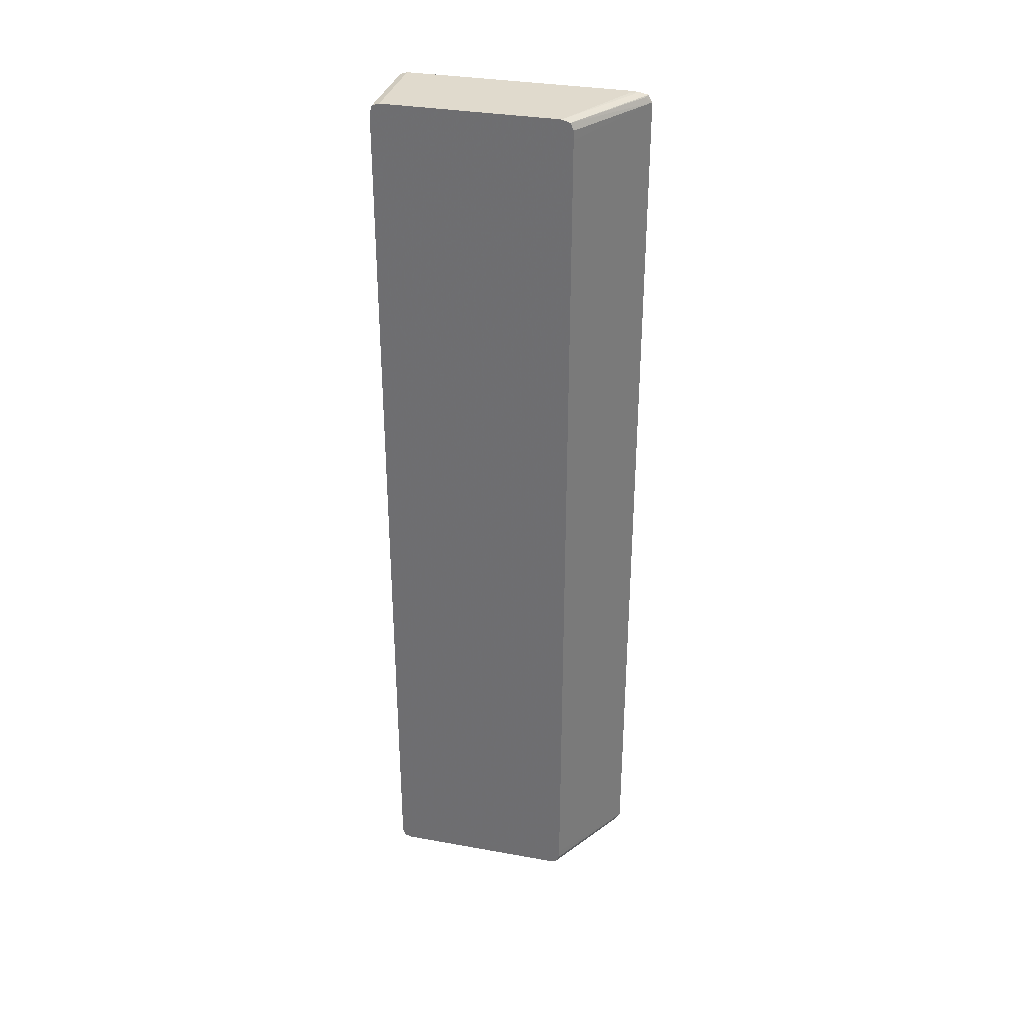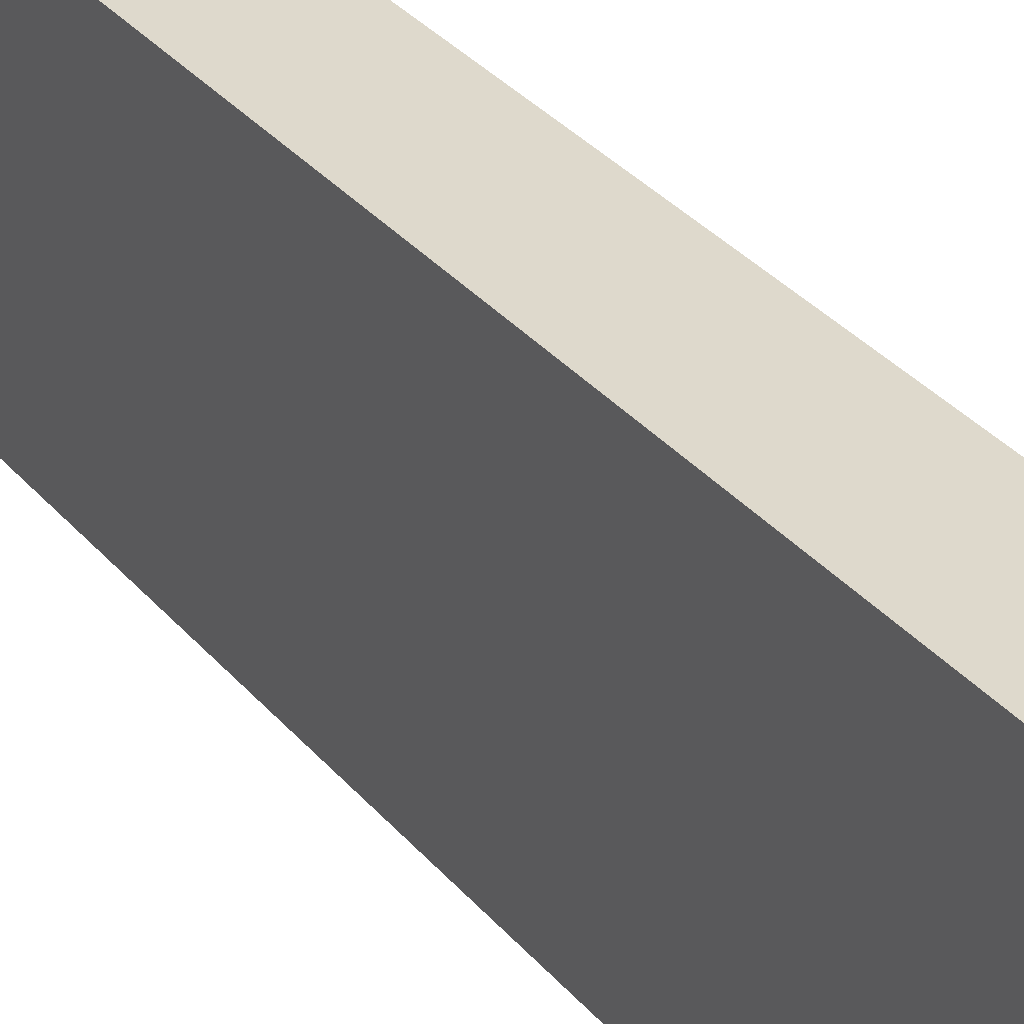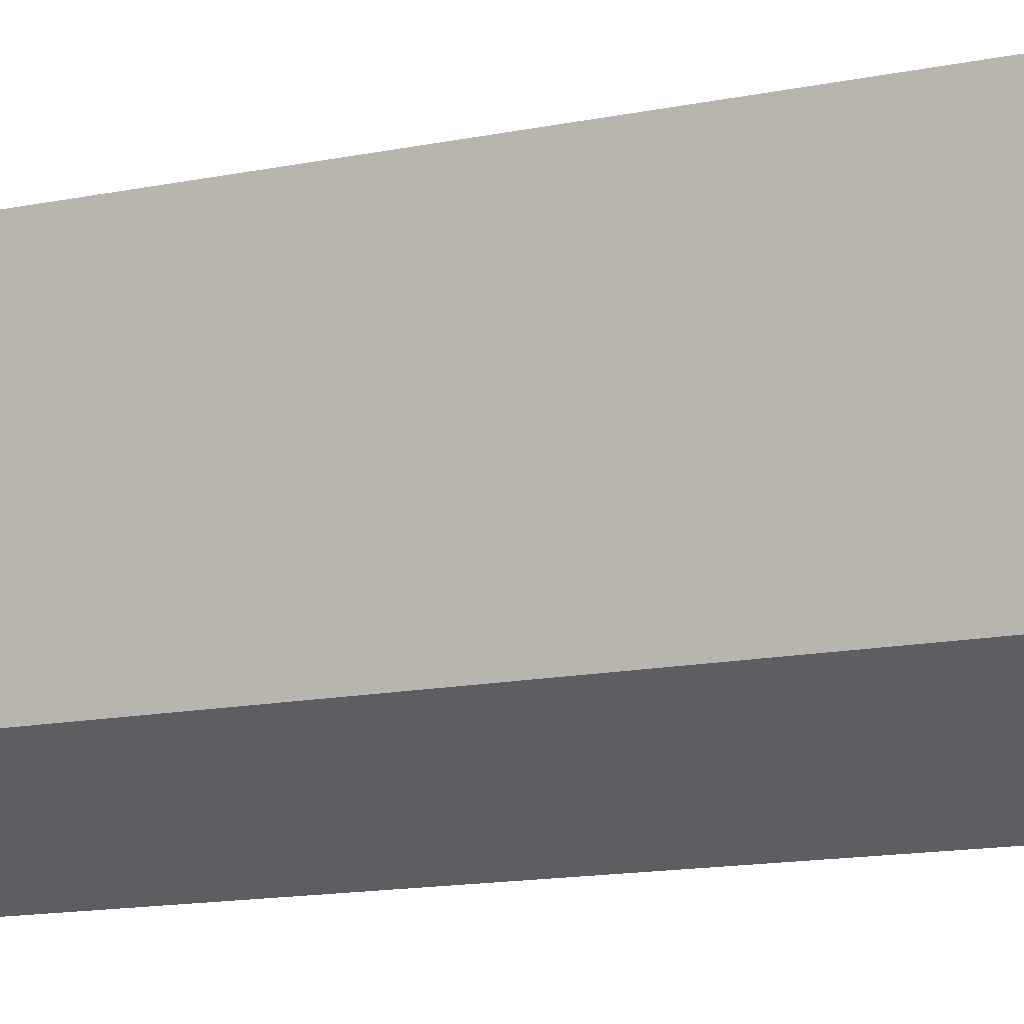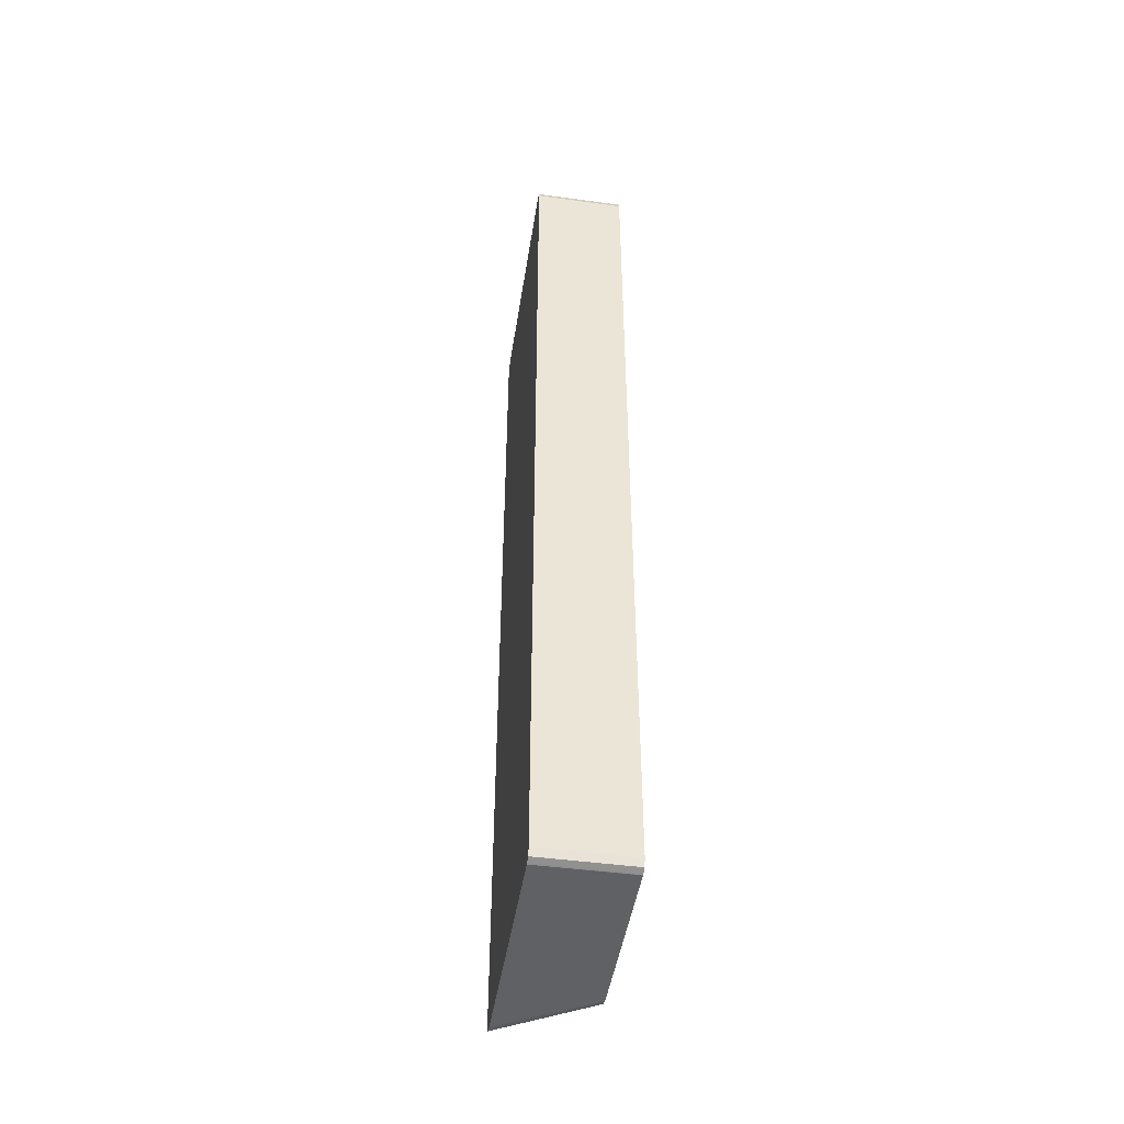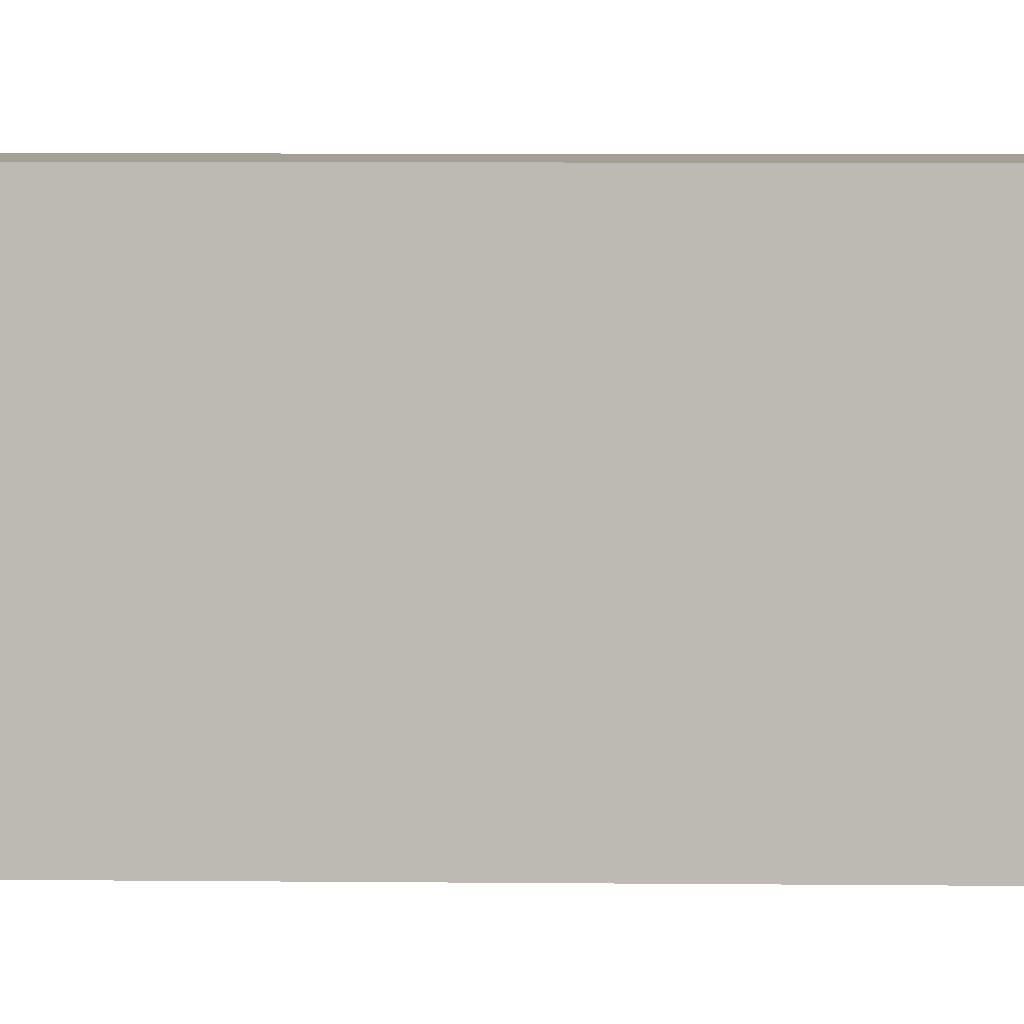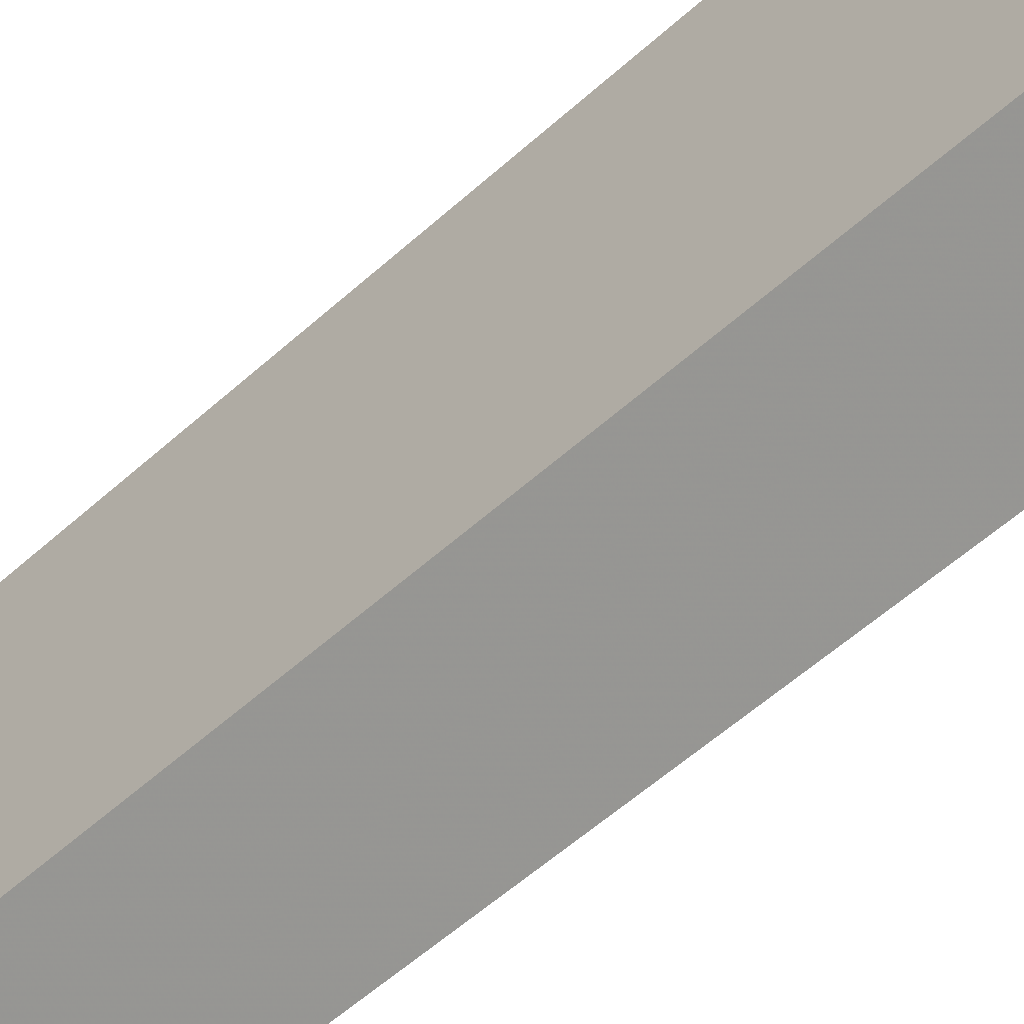
<metadata>
{"format":"obj","ext":"obj","renderer":"f3d","projection":"perspective","resolution":1024,"background":"white","views":[{"elev":33.1,"azim":-76.1,"up":"+Z"},{"elev":31.9,"azim":147.5,"up":"+Y"},{"elev":-10.8,"azim":-59.5,"up":"+Y"},{"elev":-46.4,"azim":171.2,"up":"+Z"},{"elev":5.8,"azim":92.0,"up":"+Y"},{"elev":-50.5,"azim":-44.5,"up":"+Y"}]}
</metadata>
<code>
v 0.00213 0.002313 -0.004949
v 0.001143 0.002929 -0.004856
v 0.001143 0.00293 -0.004949
v 0.00213 0.002315 -0.004958
v 0.00213 0.002313 0.004949
v 0.001143 0.002929 0.004849
v 0.001143 0.002931 -0.004954
v 0.001143 0.002965 -0.005026
v 0.002077 0.00238 -0.005016
v 0.00213 0.002357 -0.005026
v 0.00213 0.002357 0.005026
v 0.002077 0.00238 0.005016
v 0.001143 0.002965 0.005026
v 0.001143 0.00293 0.004949
v 0.001143 0.00297 -0.005028
v 0.00213 0.002366 -0.00503
v 0.00213 0.002449 0.005049
v 0.001143 0.003045 0.005052
v 0.001143 0.00305 -0.005053
v 0.00115 0.00305 -0.005054
v 0.00213 0.002449 -0.005049
v 0.00213 0.00255 0.005054
v 0.00205 0.00255 0.005054
v 0.00115 0.00305 0.005054
v 0.001143 0.00305 0.005053
v 0.001143 0.003057 -0.005054
v 0.00205 0.00255 -0.005054
v 0.00213 0.00247 -0.005053
v 0.00213 0.00495 0.005054
v 0.001143 0.003143 0.005054
v 0.001143 0.00495 -0.005054
v 0.00213 0.00255 -0.005054
v 0.001143 0.00495 0.005054
v 0.00213 0.005027 0.005027
v 0.001143 0.005022 0.005029
v 0.001143 0.004955 -0.005053
v 0.00213 0.00495 -0.005054
v 0.00213 0.005055 0.004949
v 0.001143 0.005027 0.005027
v 0.00213 0.004965 -0.005049
v 0.001143 0.005027 -0.005027
v 0.00213 0.005027 -0.005027
v 0.001143 0.005055 0.004949
v 0.00213 0.005055 -0.004949
v 0.001143 0.005055 -0.004949
f 1 2 3
f 1 3 7
f 1 7 4
f 1 4 10
f 1 10 16
f 1 16 21
f 1 21 28
f 1 28 32
f 1 32 37
f 1 37 40
f 1 40 42
f 1 42 44
f 1 44 38
f 1 38 34
f 1 34 29
f 1 29 22
f 1 22 17
f 1 17 11
f 1 11 5
f 1 5 6
f 1 6 2
f 2 6 14
f 2 14 13
f 2 13 18
f 2 18 25
f 2 25 30
f 2 30 33
f 2 33 35
f 2 35 39
f 2 39 43
f 2 43 45
f 2 45 41
f 2 41 36
f 2 36 31
f 2 31 26
f 2 26 19
f 2 19 15
f 2 15 8
f 2 8 7
f 2 7 3
f 4 7 8
f 4 8 9
f 4 9 10
f 5 11 12
f 5 12 13
f 5 13 14
f 5 14 6
f 8 10 9
f 8 15 16
f 8 16 10
f 11 13 12
f 11 17 18
f 11 18 13
f 15 19 16
f 16 19 20
f 16 20 21
f 17 22 23
f 17 23 24
f 17 24 18
f 18 24 25
f 19 26 20
f 20 27 28
f 20 28 21
f 20 26 31
f 20 31 37
f 20 37 32
f 20 32 27
f 22 29 33
f 22 33 30
f 22 30 24
f 22 24 23
f 24 30 25
f 27 32 28
f 29 34 35
f 29 35 33
f 31 36 37
f 34 38 43
f 34 43 39
f 34 39 35
f 36 40 37
f 36 41 42
f 36 42 40
f 38 44 45
f 38 45 43
f 41 45 44
f 41 44 42

</code>
